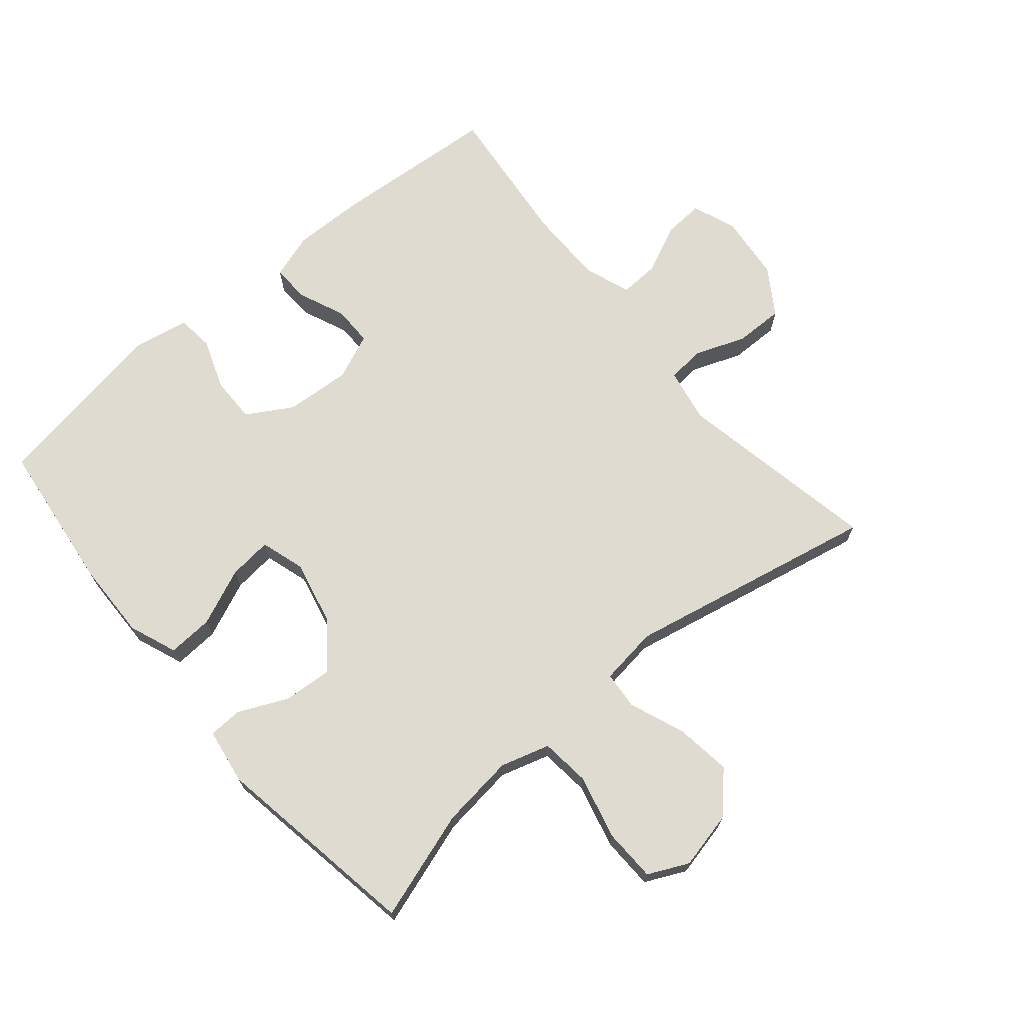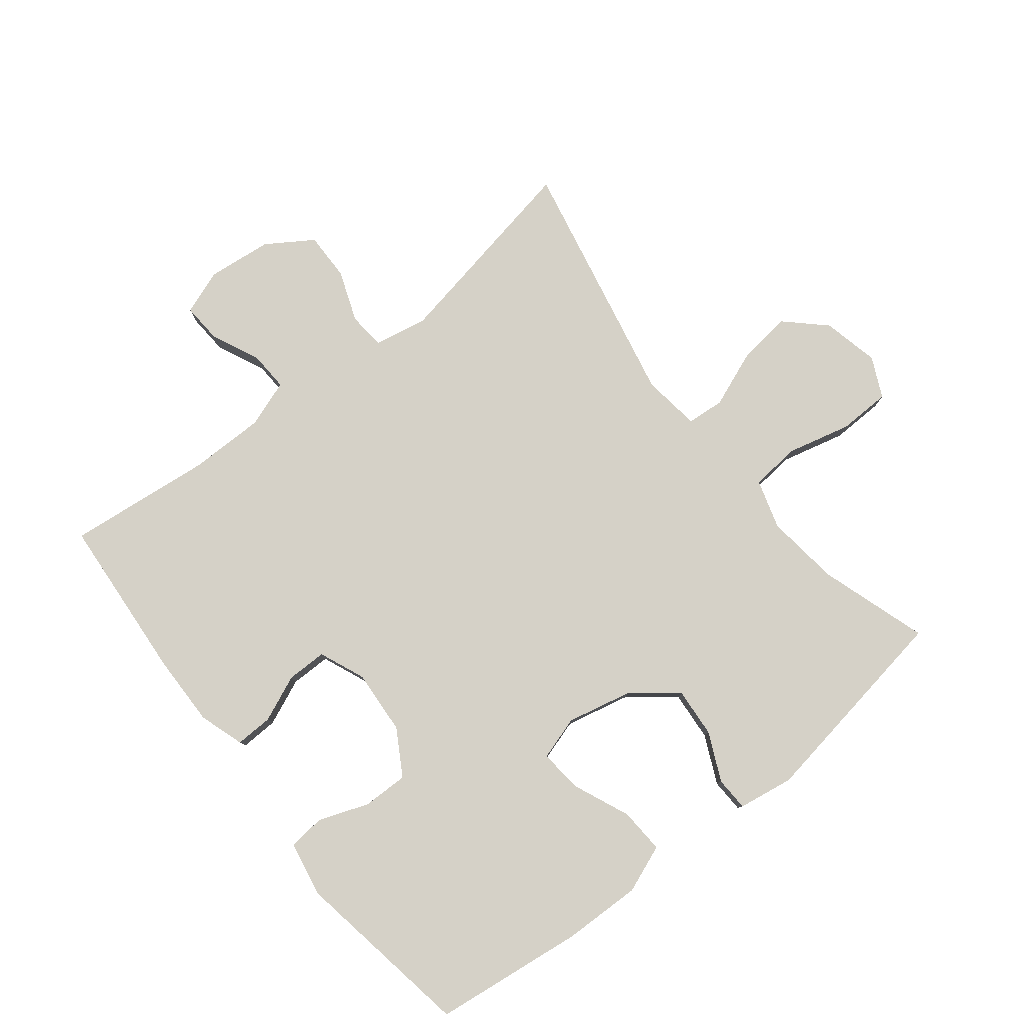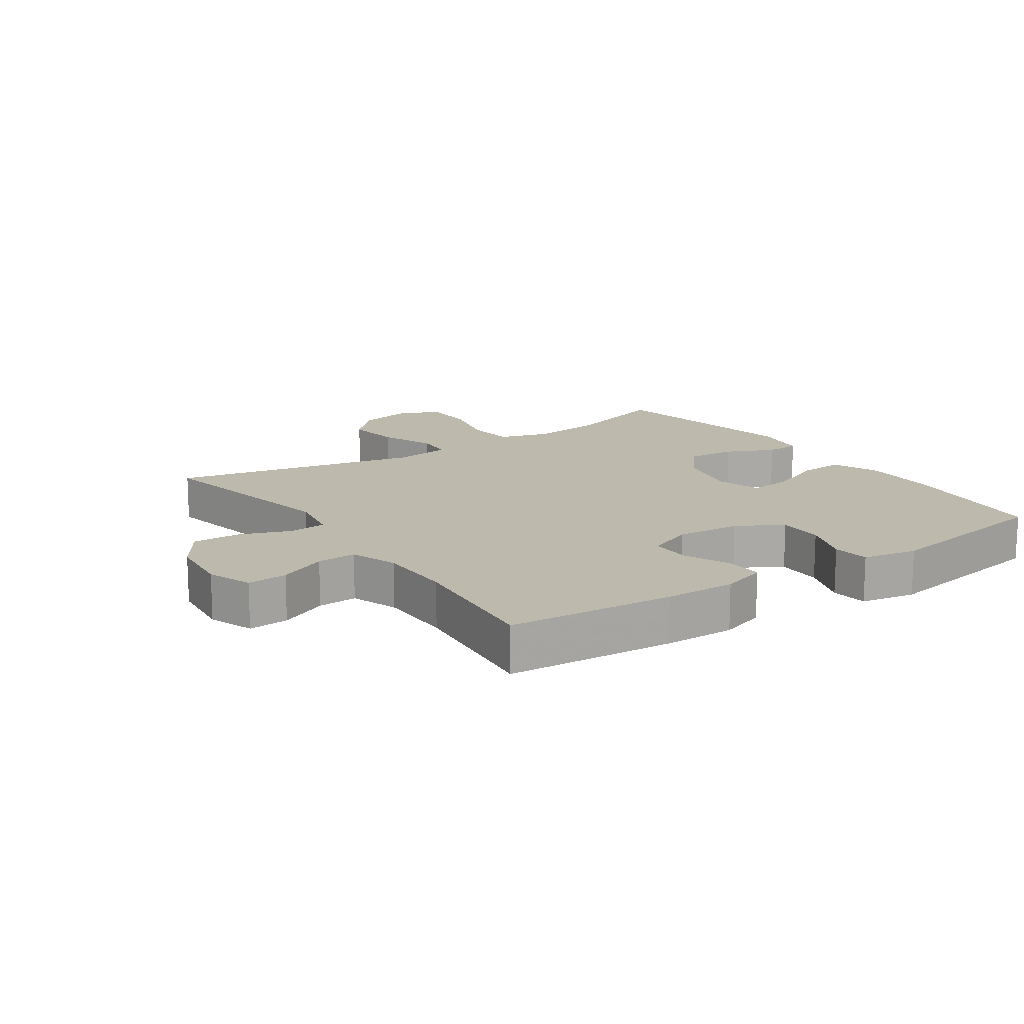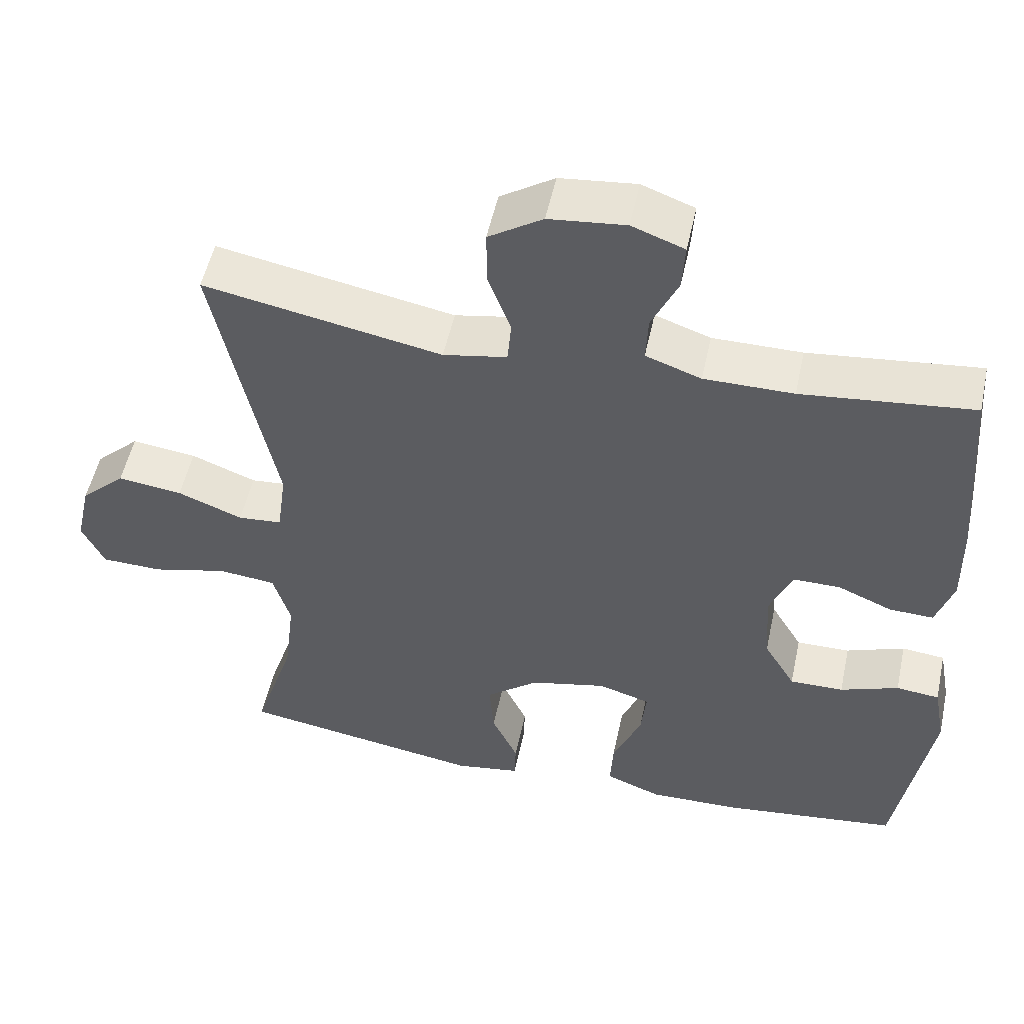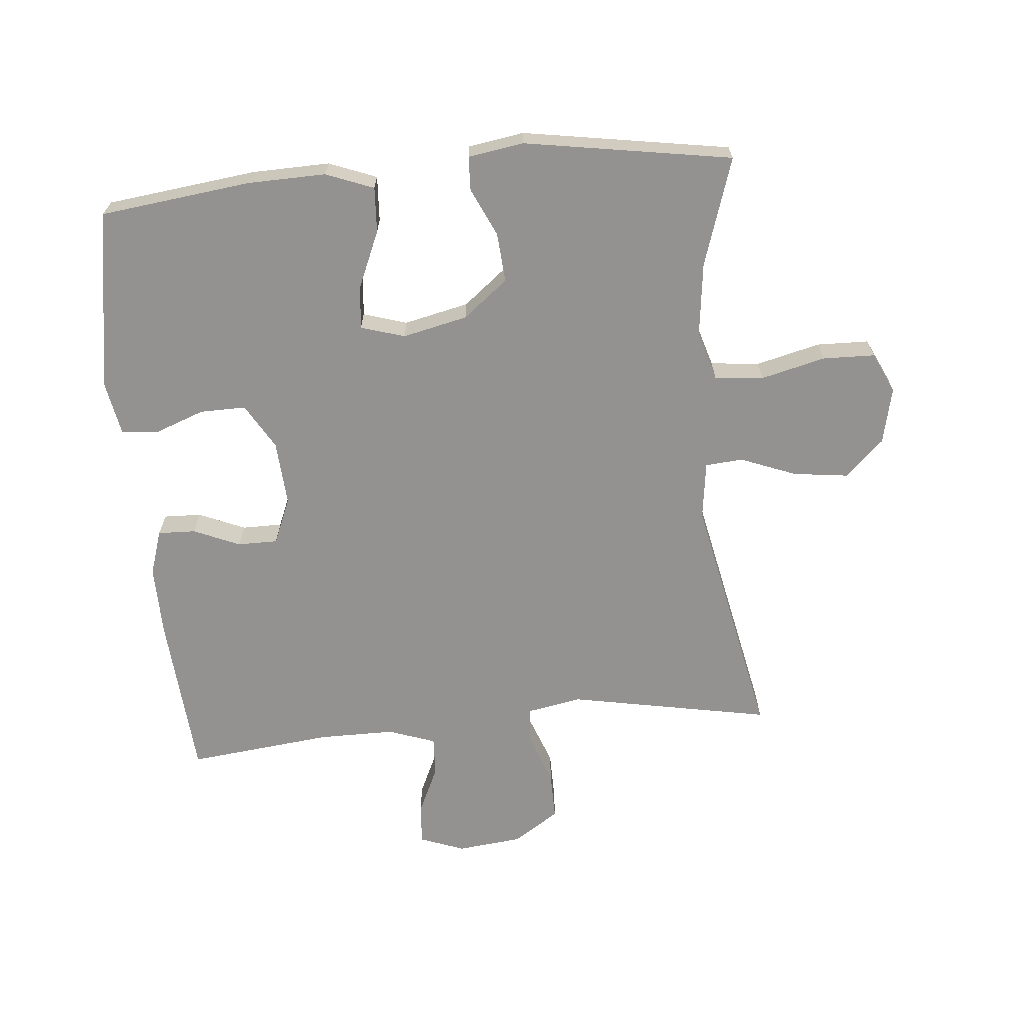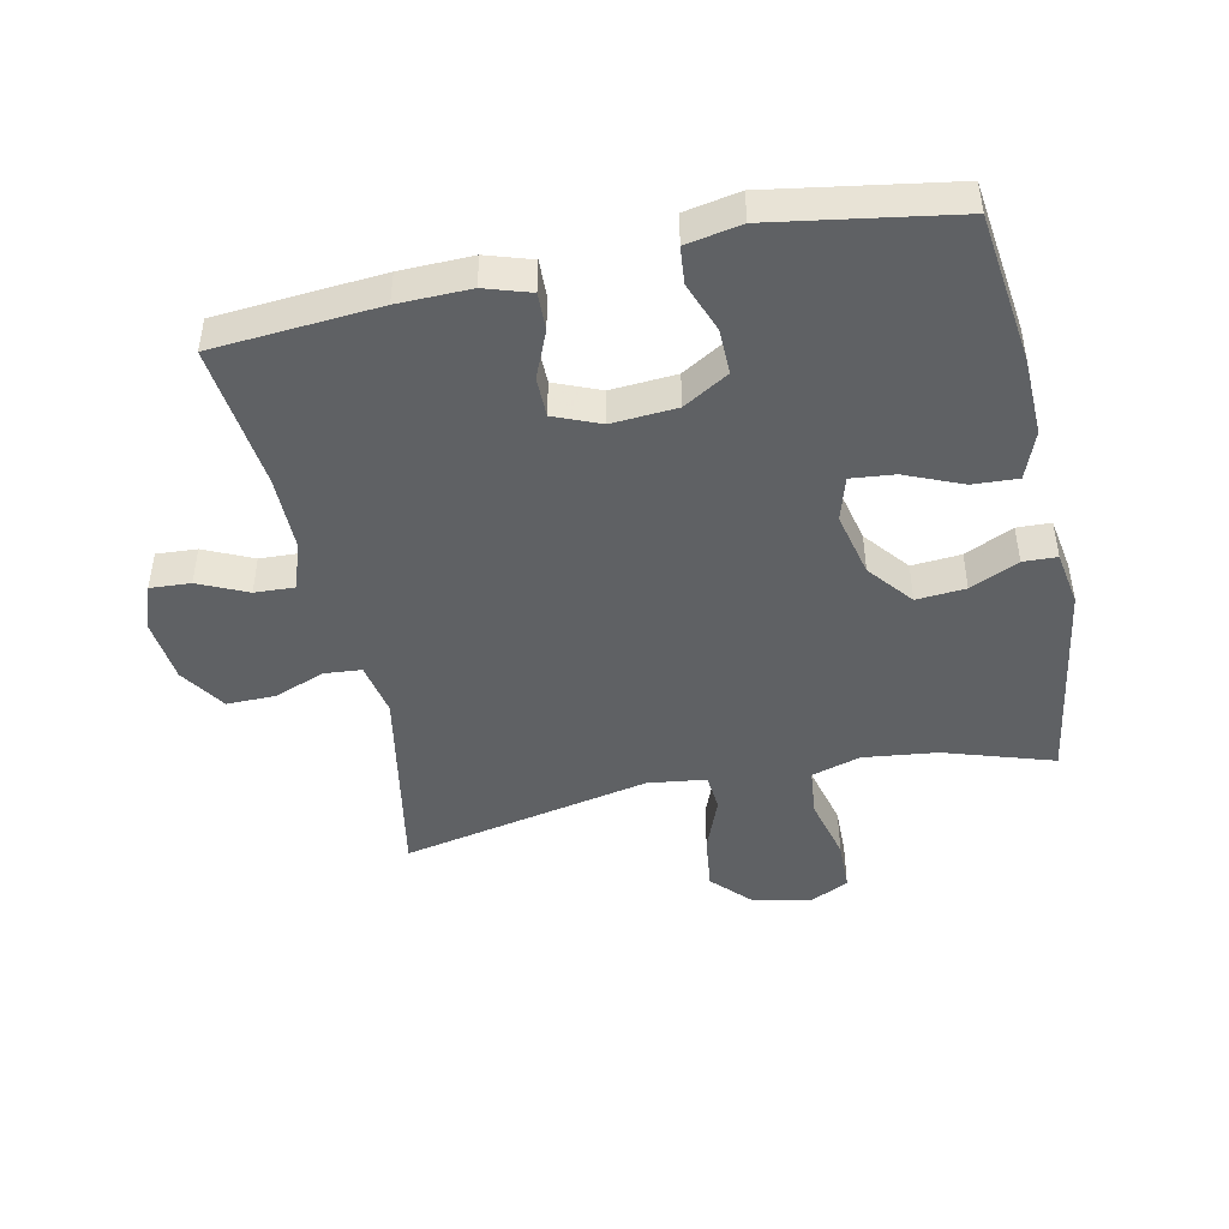
<metadata>
{"format":"obj","ext":"obj","renderer":"f3d","projection":"perspective","resolution":1024,"background":"white","views":[{"elev":69.9,"azim":-130.2,"up":"+Y"},{"elev":79.6,"azim":141.7,"up":"+Y"},{"elev":15.0,"azim":55.6,"up":"+Y"},{"elev":52.4,"azim":12.1,"up":"+Z"},{"elev":-66.5,"azim":-174.8,"up":"+Y"},{"elev":-46.0,"azim":102.2,"up":"+Y"}]}
</metadata>
<code>
v 0.5 0.07 0.5
v 0.52 0.07 0.241
v 0.522 0.07 0.128
v 0.499 0.07 0.057
v 0.44 0.07 0.059
v 0.367 0.07 0.09
v 0.304 0.07 0.09
v 0.274 0.07 0.018
v 0.281 0.07 -0.084
v 0.323 0.07 -0.155
v 0.395 0.07 -0.154
v 0.473 0.07 -0.125
v 0.531 0.07 -0.131
v 0.547 0.07 -0.217
v 0.5 0.07 -0.5
v 0.263 0.07 -0.529
v 0.141 0.07 -0.532
v 0.066 0.07 -0.503
v 0.07 0.07 -0.432
v 0.108 0.07 -0.343
v 0.115 0.07 -0.275
v 0.046 0.07 -0.254
v -0.056 0.07 -0.277
v -0.126 0.07 -0.333
v -0.12 0.07 -0.41
v -0.085 0.07 -0.486
v -0.087 0.07 -0.539
v -0.174 0.07 -0.553
v -0.5 0.07 -0.5
v -0.445 0.07 -0.33
v -0.431 0.07 -0.214
v -0.454 0.07 -0.137
v -0.531 0.07 -0.129
v -0.632 0.07 -0.154
v -0.714 0.07 -0.152
v -0.744 0.07 -0.089
v -0.724 0.07 0
v -0.664 0.07 0.057
v -0.577 0.07 0.046
v -0.49 0.07 0.012
v -0.431 0.07 0.017
v -0.419 0.07 0.108
v -0.5 0.07 0.5
v -0.182 0.07 0.44
v -0.097 0.07 0.456
v -0.092 0.07 0.514
v -0.122 0.07 0.594
v -0.123 0.07 0.67
v -0.051 0.07 0.717
v 0.051 0.07 0.728
v 0.121 0.07 0.702
v 0.117 0.07 0.639
v 0.082 0.07 0.563
v 0.079 0.07 0.501
v 0.153 0.07 0.475
v 0.272 0.07 0.475
v 0.5 0 0.5
v 0.52 0 0.241
v 0.522 0 0.128
v 0.499 0 0.057
v 0.44 0 0.059
v 0.367 0 0.09
v 0.304 0 0.09
v 0.274 0 0.018
v 0.281 0 -0.084
v 0.323 0 -0.155
v 0.395 0 -0.154
v 0.473 0 -0.125
v 0.531 0 -0.131
v 0.547 0 -0.217
v 0.5 0 -0.5
v 0.263 0 -0.529
v 0.141 0 -0.532
v 0.066 0 -0.503
v 0.07 0 -0.432
v 0.108 0 -0.343
v 0.115 0 -0.275
v 0.046 0 -0.254
v -0.056 0 -0.277
v -0.126 0 -0.333
v -0.12 0 -0.41
v -0.085 0 -0.486
v -0.087 0 -0.539
v -0.174 0 -0.553
v -0.5 0 -0.5
v -0.445 0 -0.33
v -0.431 0 -0.214
v -0.454 0 -0.137
v -0.531 0 -0.129
v -0.632 0 -0.154
v -0.714 0 -0.152
v -0.744 0 -0.089
v -0.724 0 0
v -0.664 0 0.057
v -0.577 0 0.046
v -0.49 0 0.012
v -0.431 0 0.017
v -0.419 0 0.108
v -0.5 0 0.5
v -0.182 0 0.44
v -0.097 0 0.456
v -0.092 0 0.514
v -0.122 0 0.594
v -0.123 0 0.67
v -0.051 0 0.717
v 0.051 0 0.728
v 0.121 0 0.702
v 0.117 0 0.639
v 0.082 0 0.563
v 0.079 0 0.501
v 0.153 0 0.475
v 0.272 0 0.475
f 51 52 53
f 50 51 53
f 49 50 53
f 48 49 53
f 47 48 53
f 46 47 53
f 45 46 53 54
f 42 43 44
f 41 42 44 45
f 38 39 40
f 37 38 40
f 36 37 40
f 35 36 40
f 34 35 40
f 33 34 40
f 32 33 40 41
f 45 54 55
f 41 45 55
f 32 41 55
f 31 32 55
f 28 29 30
f 27 28 30
f 26 27 30
f 25 26 30
f 18 19 20
f 17 18 20
f 16 17 20
f 15 16 20
f 14 15 20
f 13 14 20
f 12 13 20
f 11 12 20
f 10 11 20 21
f 9 10 21 22
f 4 5 6
f 3 4 6
f 2 3 6
f 1 2 6
f 56 1 6
f 56 6 7
f 55 56 7 8
f 9 22 23
f 8 9 23
f 55 8 23
f 31 55 23
f 24 25 30 31
f 23 24 31
f 109 108 107
f 109 107 106
f 109 106 105
f 109 105 104
f 109 104 103
f 109 103 102
f 110 109 102 101
f 100 99 98
f 101 100 98 97
f 96 95 94
f 96 94 93
f 96 93 92
f 96 92 91
f 96 91 90
f 96 90 89
f 97 96 89 88
f 111 110 101
f 111 101 97
f 111 97 88
f 111 88 87
f 86 85 84
f 86 84 83
f 86 83 82
f 86 82 81
f 76 75 74
f 76 74 73
f 76 73 72
f 76 72 71
f 76 71 70
f 76 70 69
f 76 69 68
f 76 68 67
f 77 76 67 66
f 78 77 66 65
f 62 61 60
f 62 60 59
f 62 59 58
f 62 58 57
f 62 57 112
f 63 62 112
f 64 63 112 111
f 79 78 65
f 79 65 64
f 79 64 111
f 79 111 87
f 87 86 81 80
f 87 80 79
f 1 57 58 2
f 2 58 59 3
f 3 59 60 4
f 4 60 61 5
f 5 61 62 6
f 6 62 63 7
f 7 63 64 8
f 8 64 65 9
f 9 65 66 10
f 10 66 67 11
f 11 67 68 12
f 12 68 69 13
f 13 69 70 14
f 14 70 71 15
f 15 71 72 16
f 16 72 73 17
f 17 73 74 18
f 18 74 75 19
f 19 75 76 20
f 20 76 77 21
f 21 77 78 22
f 22 78 79 23
f 23 79 80 24
f 24 80 81 25
f 25 81 82 26
f 26 82 83 27
f 27 83 84 28
f 28 84 85 29
f 29 85 86 30
f 30 86 87 31
f 31 87 88 32
f 32 88 89 33
f 33 89 90 34
f 34 90 91 35
f 35 91 92 36
f 36 92 93 37
f 37 93 94 38
f 38 94 95 39
f 39 95 96 40
f 40 96 97 41
f 41 97 98 42
f 42 98 99 43
f 43 99 100 44
f 44 100 101 45
f 45 101 102 46
f 46 102 103 47
f 47 103 104 48
f 48 104 105 49
f 49 105 106 50
f 50 106 107 51
f 51 107 108 52
f 52 108 109 53
f 53 109 110 54
f 54 110 111 55
f 55 111 112 56
f 56 112 57 1

</code>
